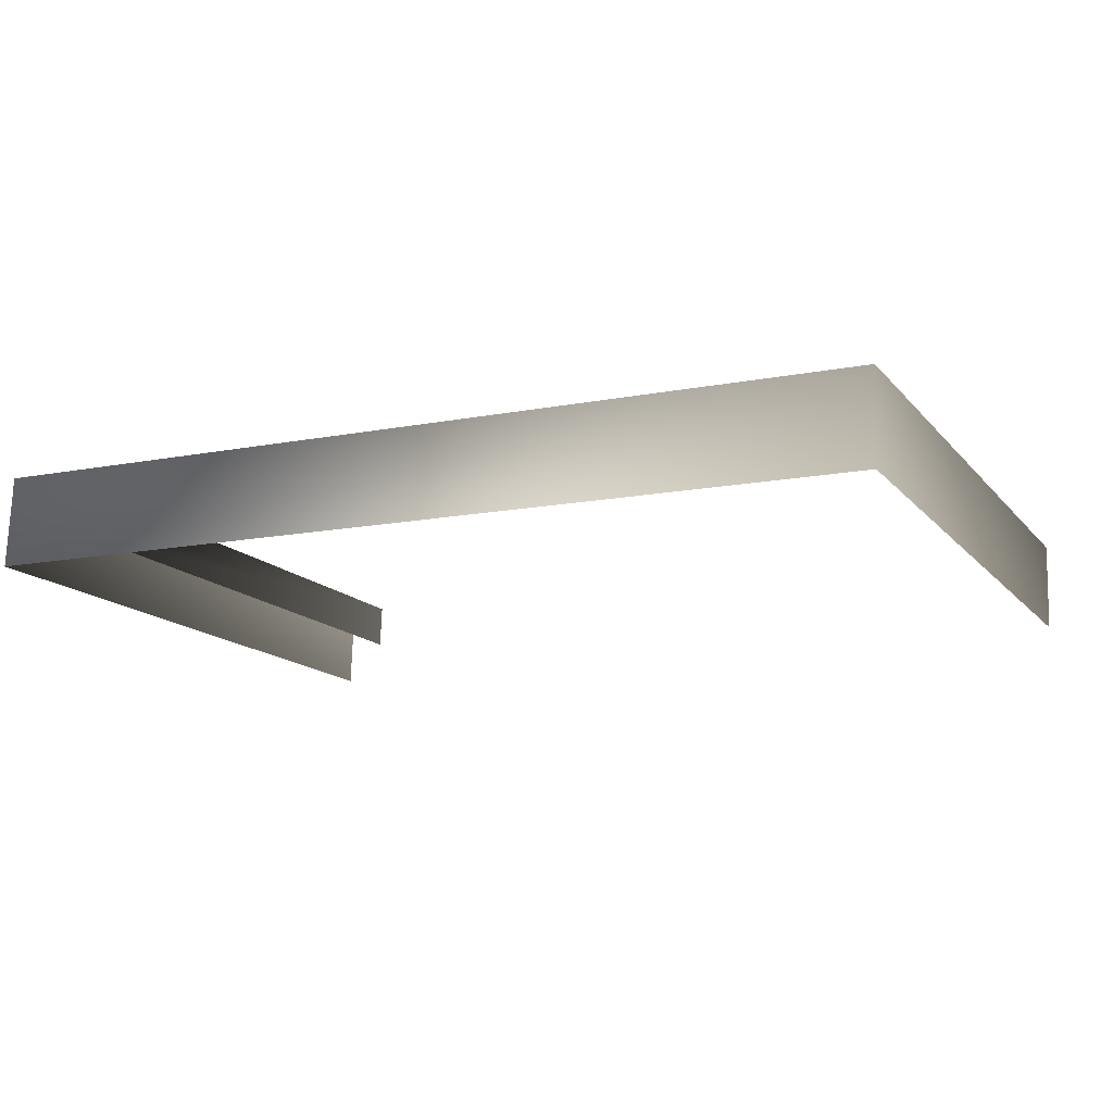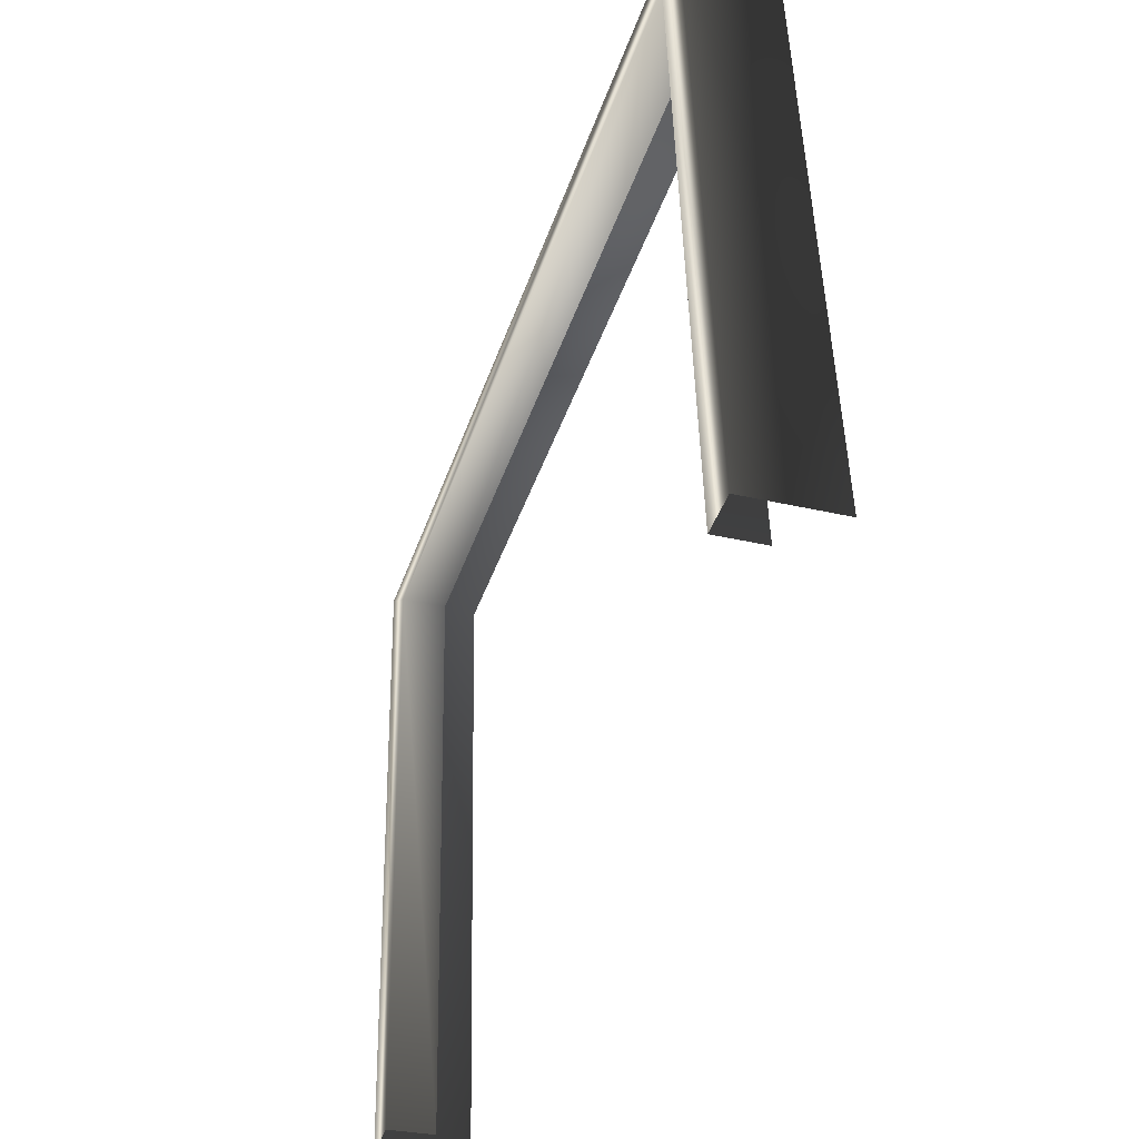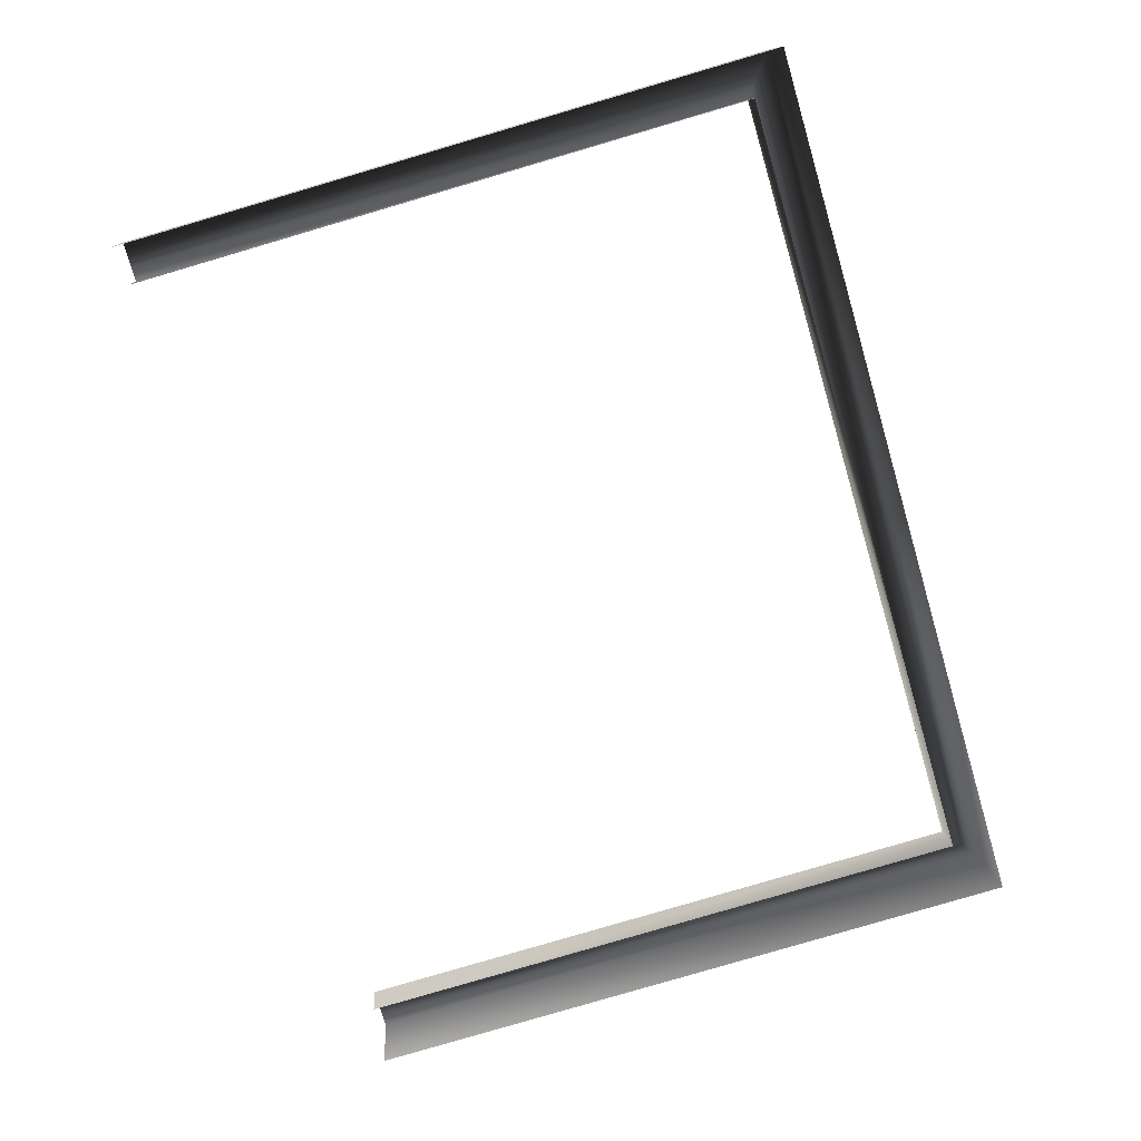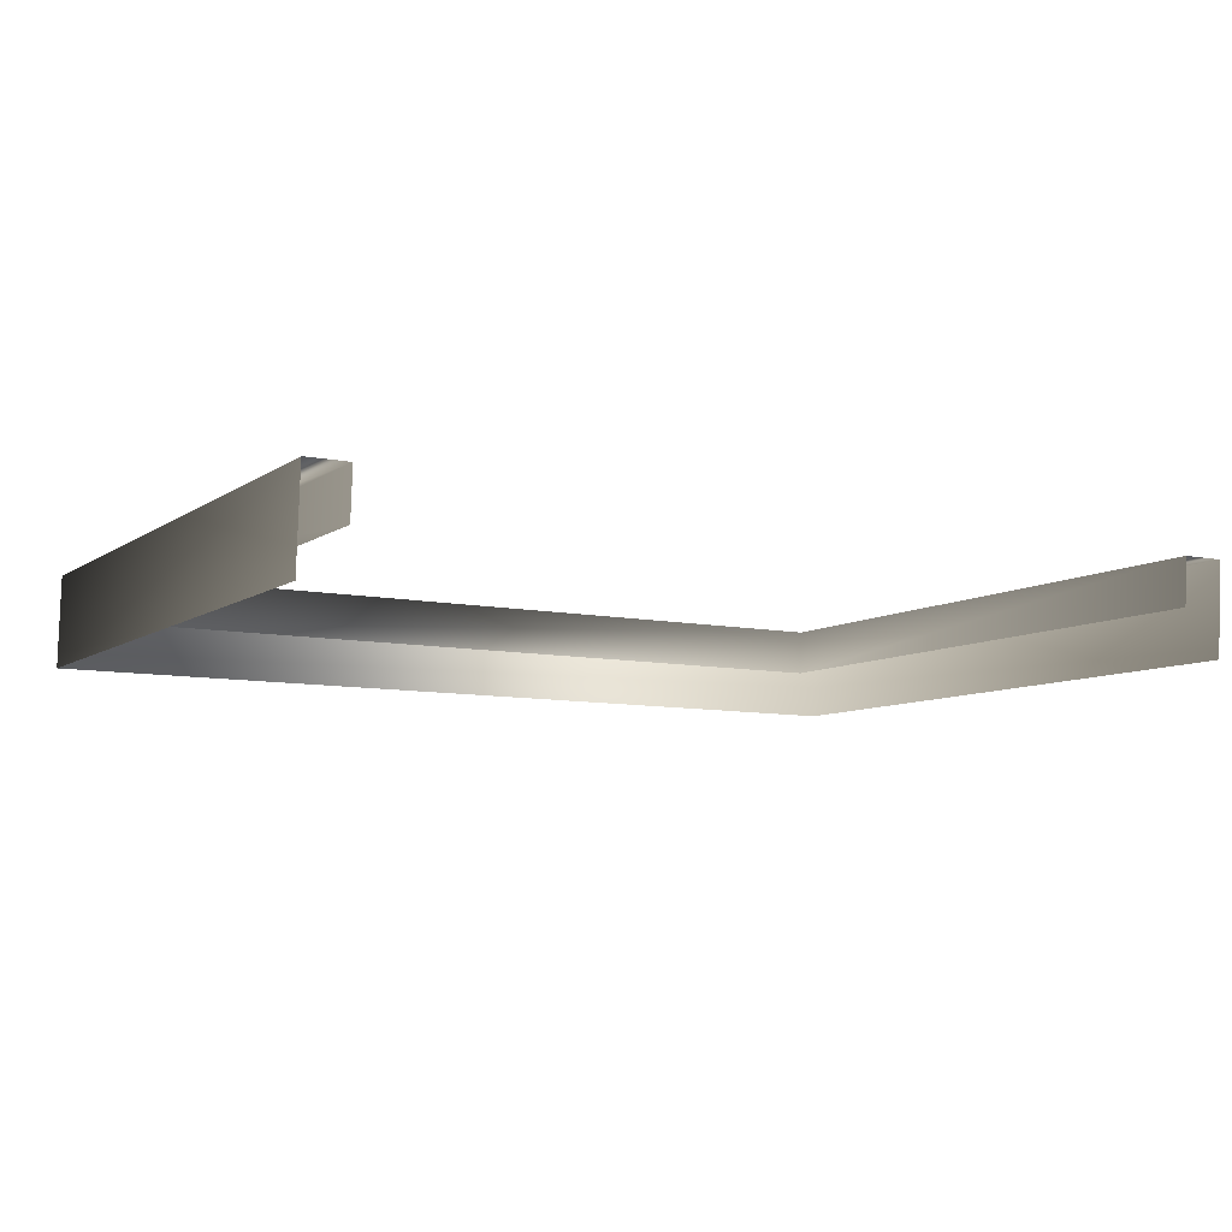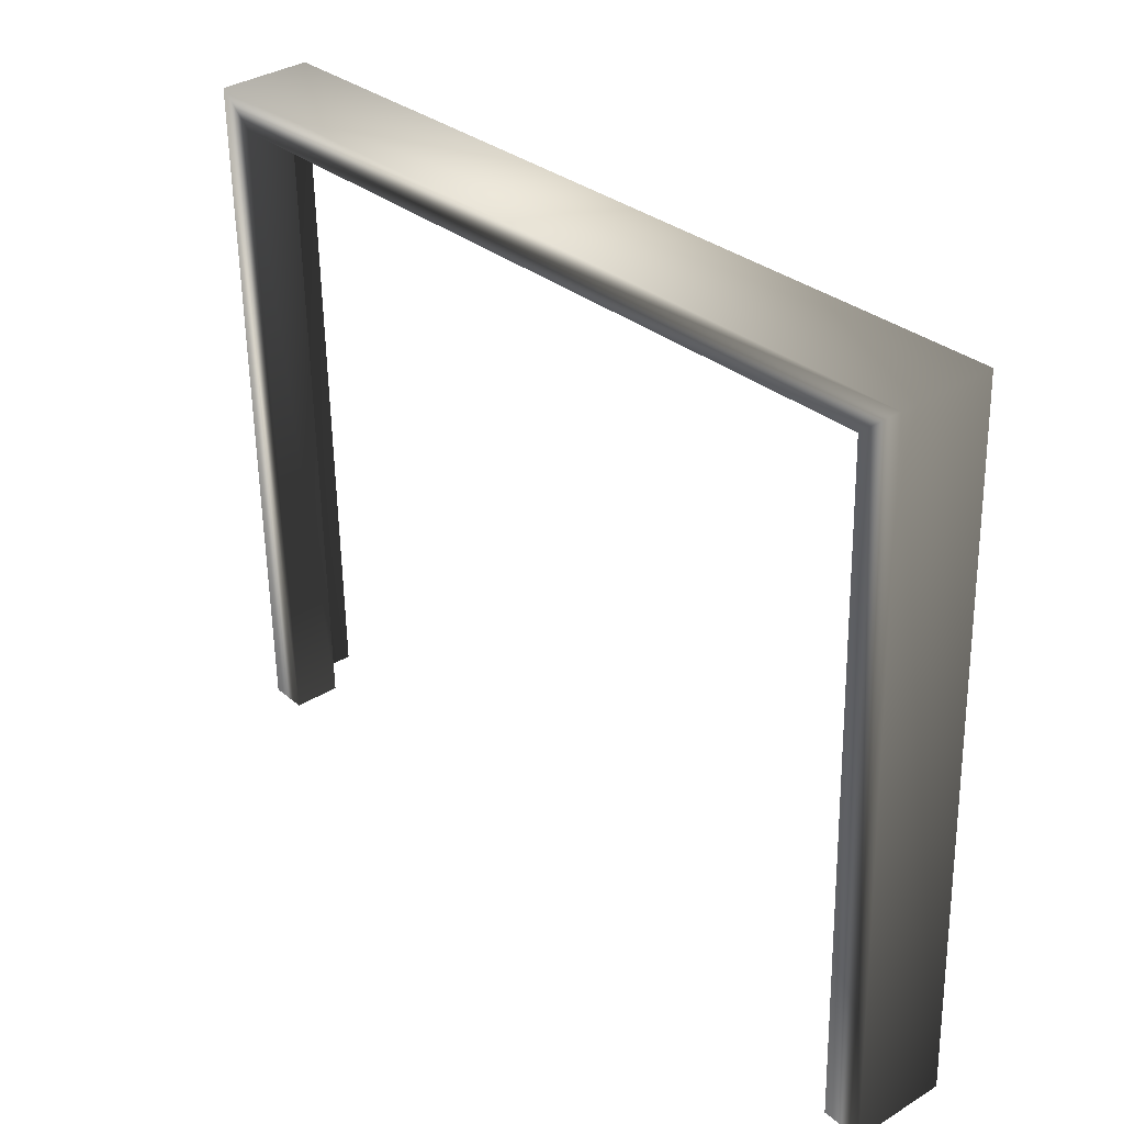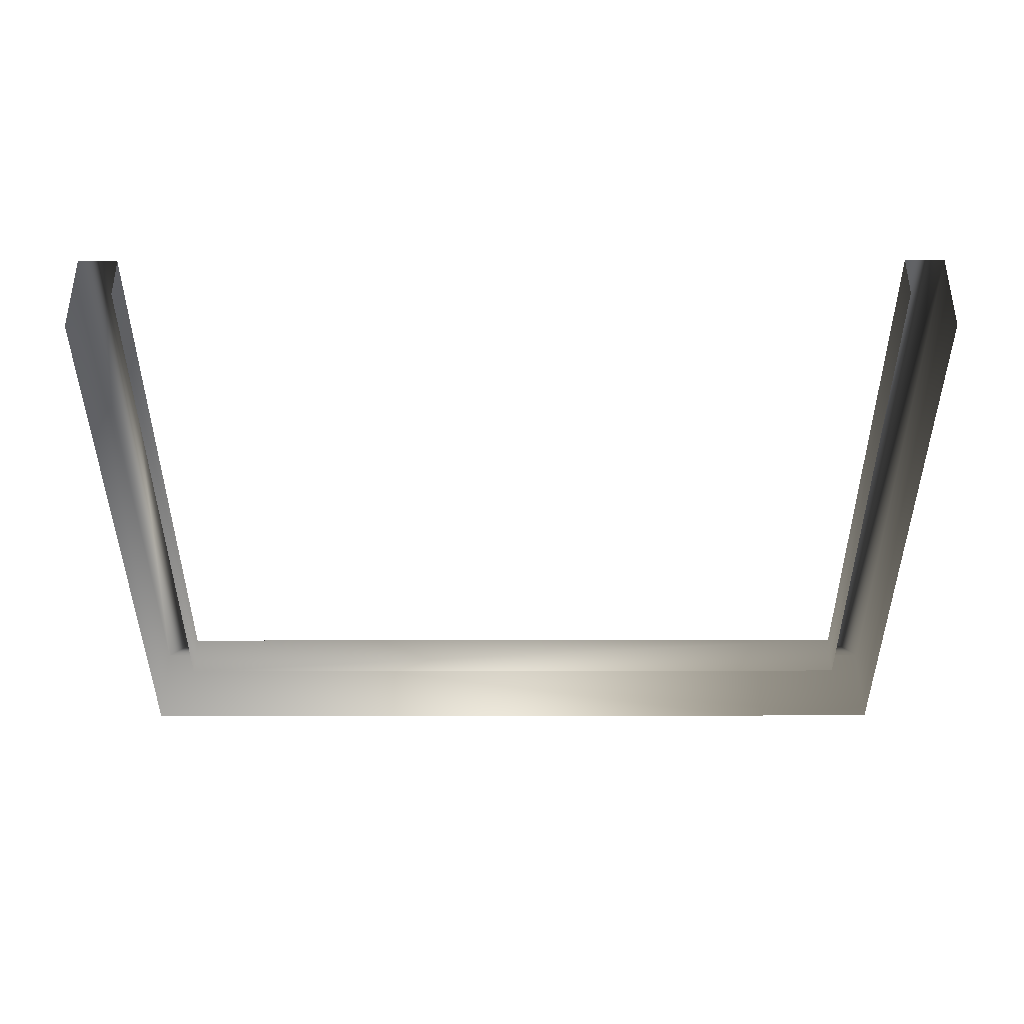
<metadata>
{"format":"obj","ext":"obj","renderer":"f3d","projection":"perspective","resolution":1024,"background":"white","views":[{"elev":-12.6,"azim":-155.3,"up":"+Z"},{"elev":-43.5,"azim":71.4,"up":"+Y"},{"elev":-76.9,"azim":106.2,"up":"+Z"},{"elev":-9.0,"azim":-28.2,"up":"+Z"},{"elev":29.4,"azim":51.5,"up":"+Y"},{"elev":-42.3,"azim":0.1,"up":"+Z"}]}
</metadata>
<code>
v -1.014 0.4744 -0.2629
v -1.014 0.466 -0.1468
v 0.9861 0.4649 -0.1468
v 0.9861 0.4734 -0.2629
v 0.9861 0.4734 -0.2629
v 0.9861 0.4649 -0.1468
v 0.9841 -1.129 -0.1846
v 0.9841 -1.12 -0.3007
v -1.016 -1.119 -0.3007
v -1.016 -1.128 -0.1845
v -1.014 0.466 -0.1468
v -1.014 0.4744 -0.2629
v -1.014 0.466 -0.1468
v -1.114 0.546 -0.1449
v 1.087 0.5448 -0.1449
v 0.9861 0.4649 -0.1468
v -1.016 -1.128 -0.1845
v -1.116 -1.128 -0.1845
v 0.9861 0.4649 -0.1468
v 1.087 0.5448 -0.1449
v 1.084 -1.129 -0.1846
v 0.9841 -1.129 -0.1846
v -1.114 0.546 -0.1449
v -1.114 0.5625 -0.372
v 1.087 0.5614 -0.372
v 1.087 0.5448 -0.1449
v 1.087 0.5448 -0.1449
v 1.087 0.5614 -0.372
v 1.084 -1.112 -0.4117
v 1.084 -1.129 -0.1846
v -1.116 -1.128 -0.1845
v -1.116 -1.111 -0.4117
v -1.114 0.5625 -0.372
v -1.114 0.546 -0.1449
g Entrance_Module_(2)_37939_166
f 1 3 2
f 1 4 3
f 5 7 6
f 5 8 7
f 9 11 10
f 9 12 11
f 13 15 14
f 13 16 15
f 17 13 14
f 17 14 18
f 19 21 20
f 19 22 21
f 23 25 24
f 23 26 25
f 27 29 28
f 27 30 29
f 31 33 32
f 31 34 33

</code>
